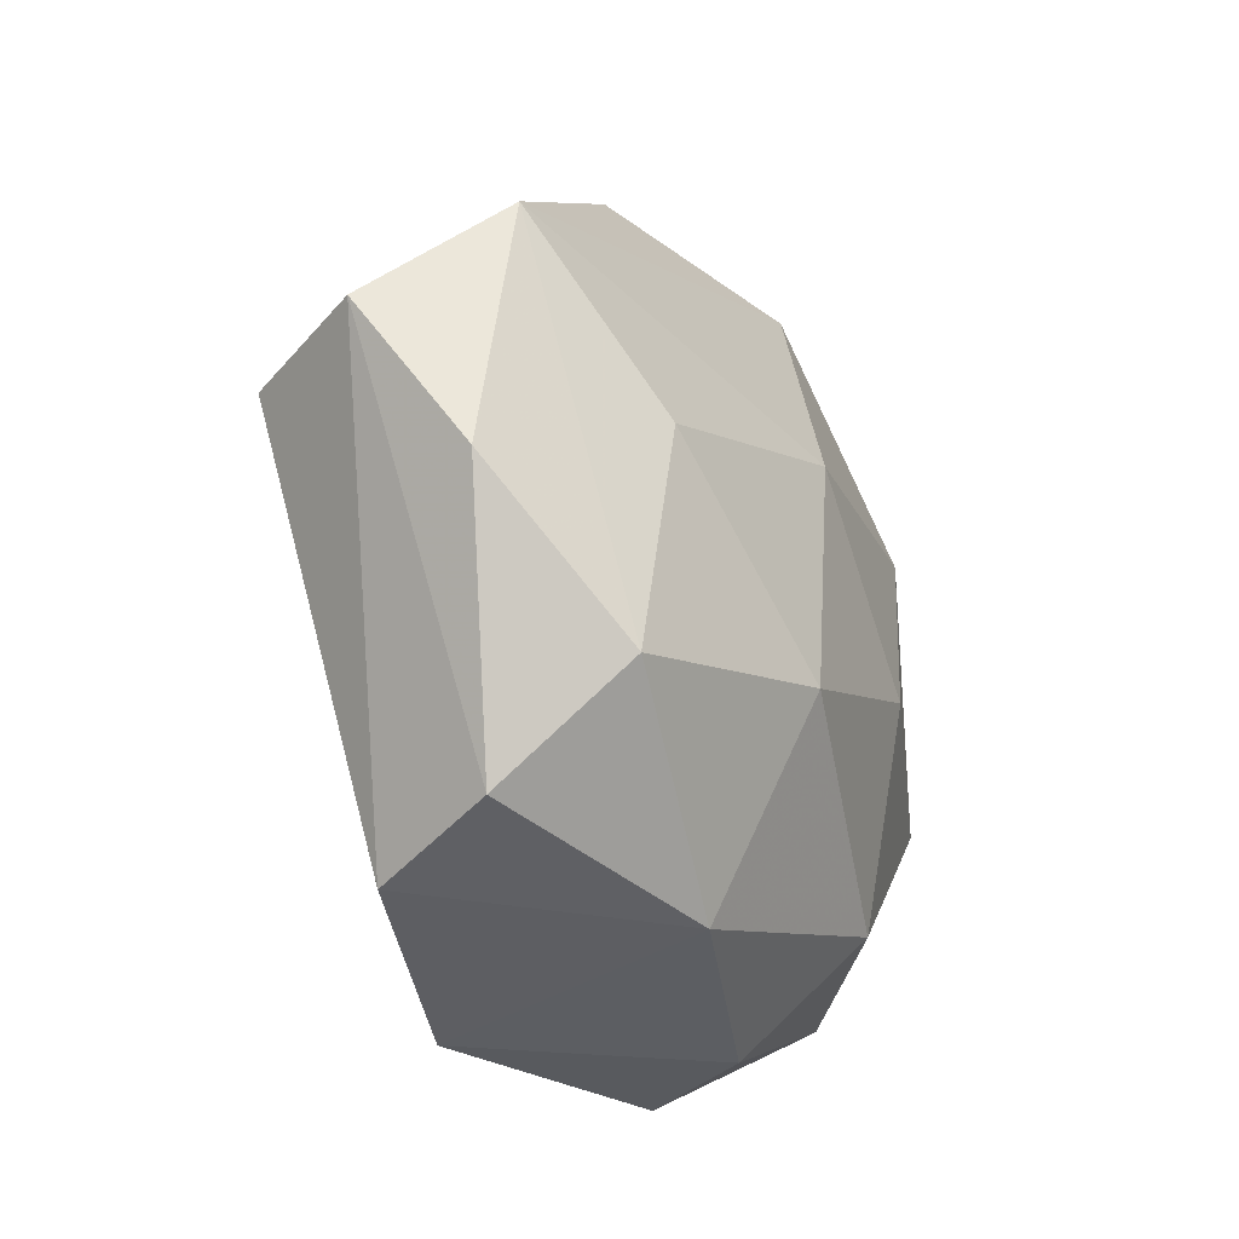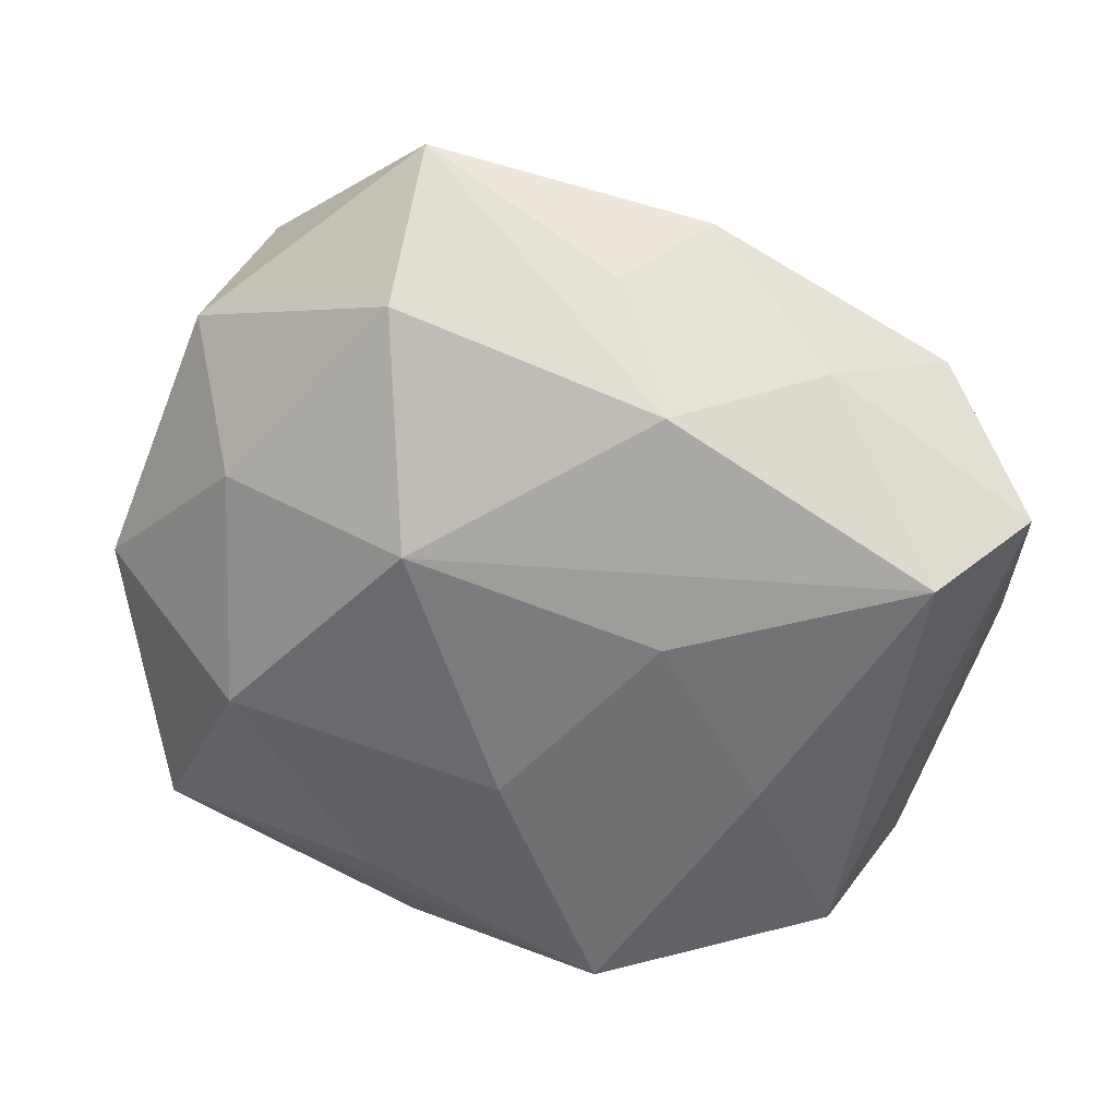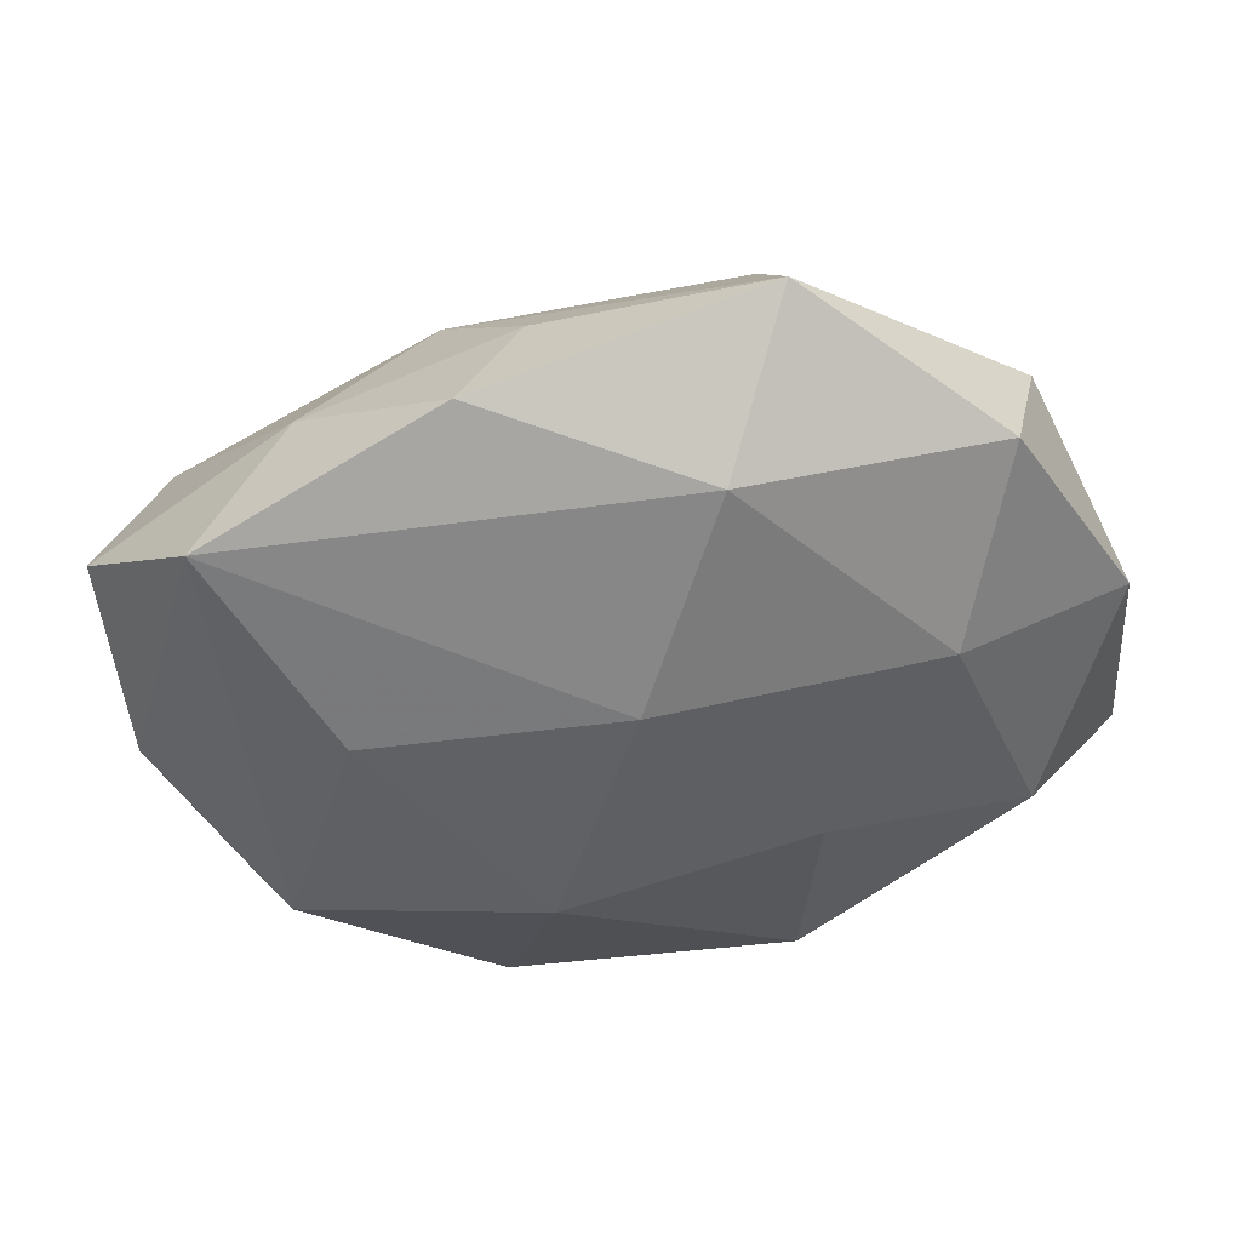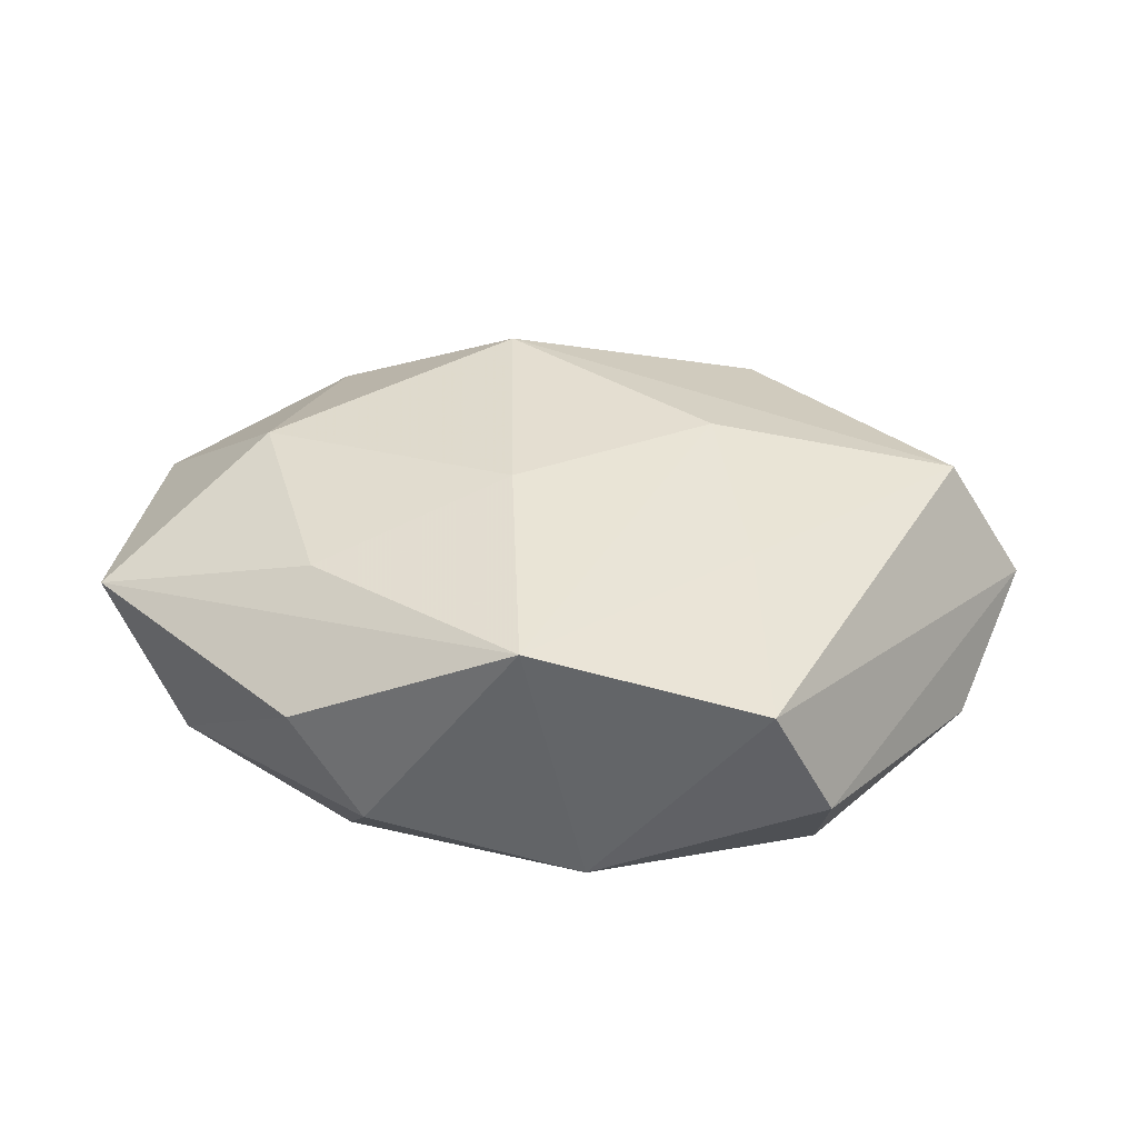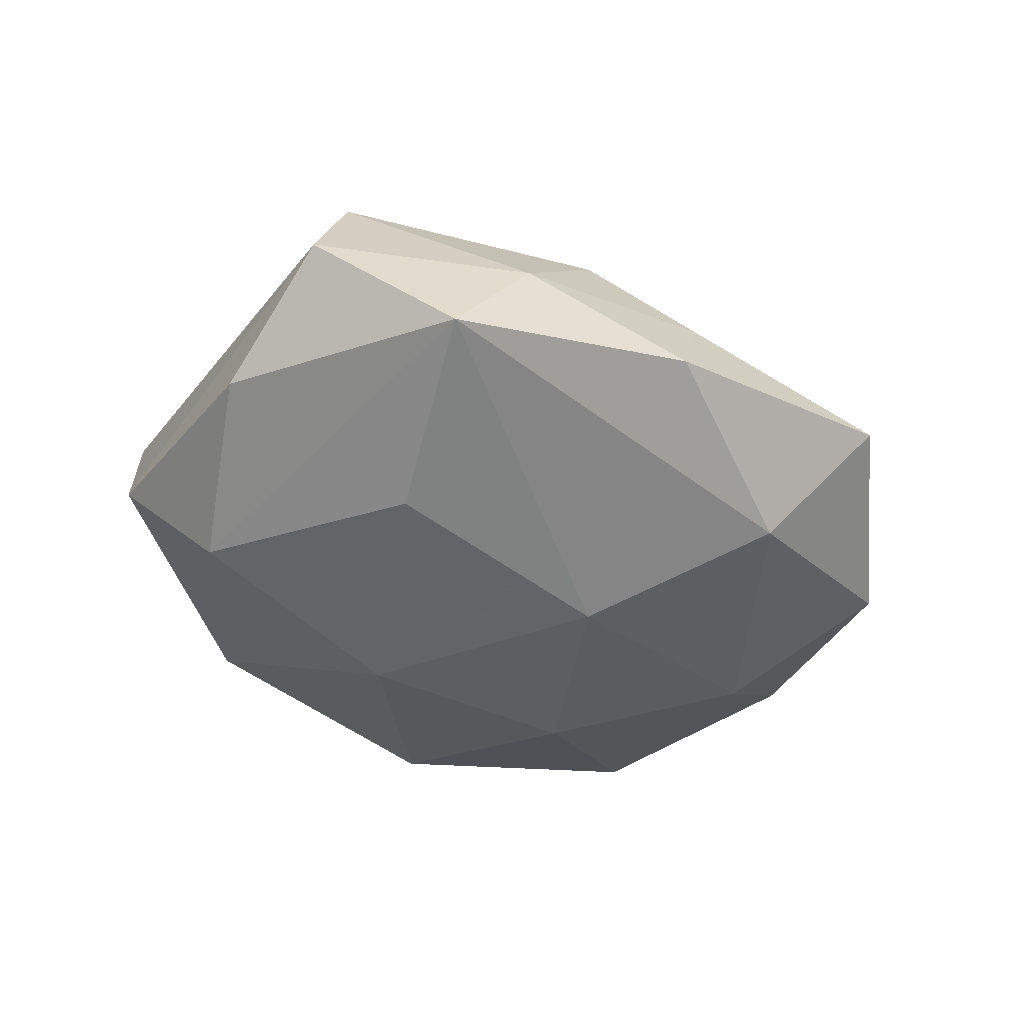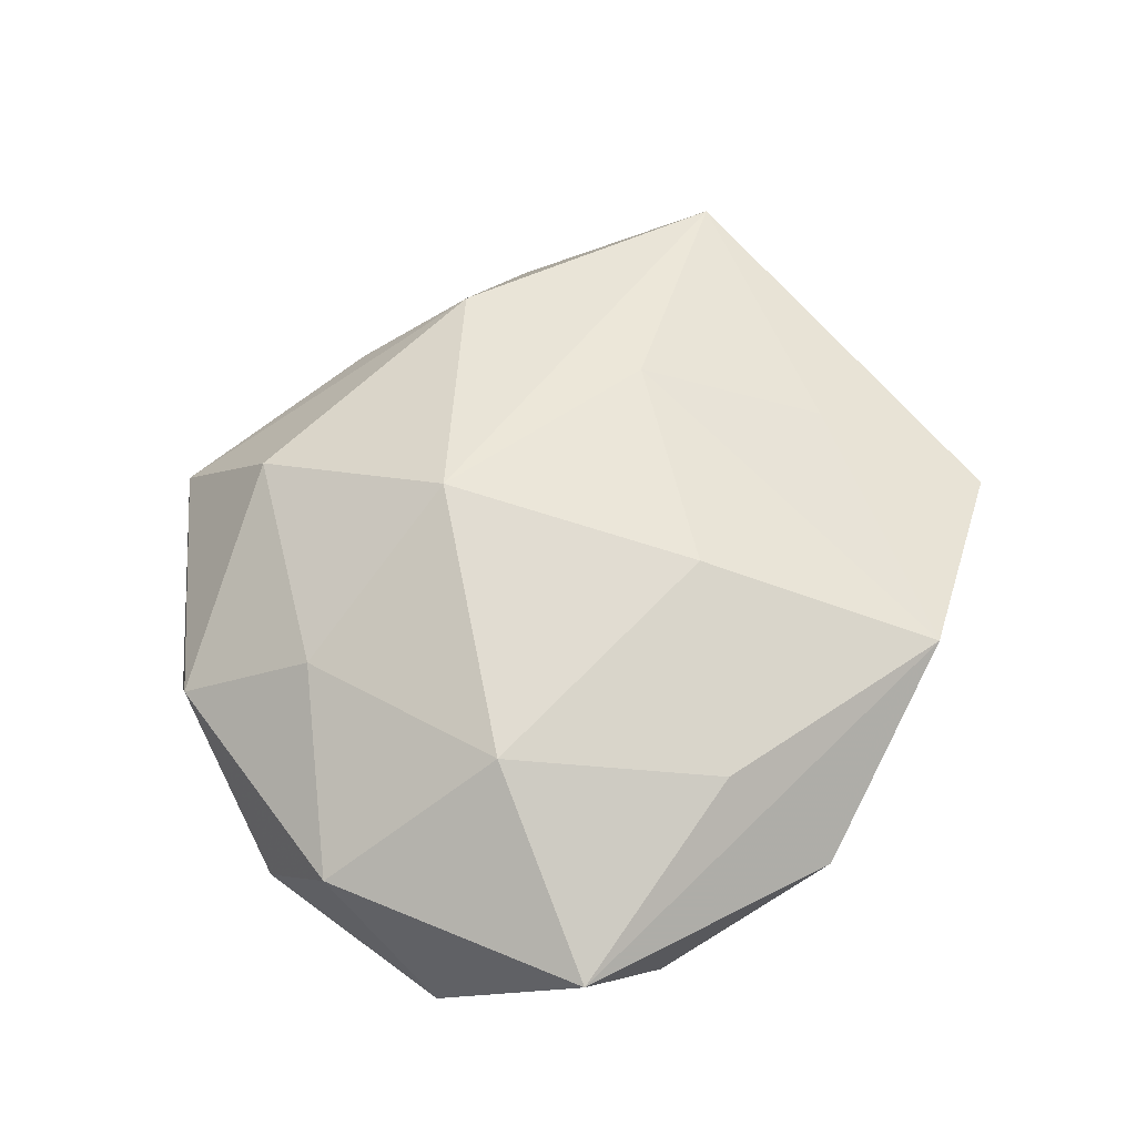
<metadata>
{"format":"obj","ext":"obj","renderer":"f3d","projection":"perspective","resolution":1024,"background":"white","views":[{"elev":-22.8,"azim":114.9,"up":"+Y"},{"elev":24.8,"azim":15.0,"up":"+Y"},{"elev":49.4,"azim":174.4,"up":"+Y"},{"elev":29.3,"azim":17.0,"up":"+Z"},{"elev":-38.1,"azim":128.3,"up":"+Z"},{"elev":61.2,"azim":-56.4,"up":"+Z"}]}
</metadata>
<code>
v 0.02687 -0.01443 0.01552
v 0.01776 0.003717 0.02077
v 0.0166 0.0396 -0.004884
v 0.009626 0.03679 0.00632
v -0.04654 0.001258 0.007476
v -0.02914 -0.009158 0.01902
v -0.01242 0.04695 -0.0005026
v -0.03634 0.02812 0.004405
v 0.03523 -0.01597 -0.01709
v 0.04354 0.01104 0.01578
v 0.002097 0.01456 -0.02129
v 0.05129 0.01372 0.002489
v 0.03365 -0.03245 0.007791
v 0.01023 -0.01128 -0.02319
v -0.005867 0.03561 -0.01404
v -0.007303 -0.03955 -0.007548
v -0.0413 -0.02786 0.00813
v 0.02814 0.008136 -0.0172
v -0.007835 0.01221 0.02401
v -0.02678 0.01625 -0.01802
v -0.03208 0.03405 -0.008841
v 0.01695 0.02681 0.01712
v -0.04541 0.0109 -0.006626
v -0.01515 -0.003619 -0.02194
v 0.04821 -0.001047 -0.007959
v -0.0142 -0.02702 -0.01807
v 0.009663 -0.0394 0.01488
v 0.03891 -0.02764 -0.005049
v -0.01618 -0.02909 0.01501
v -0.02971 0.01494 0.01513
v 0.03085 0.02827 0.00495
v -0.04776 -0.01339 -0.003152
v -0.01438 -0.04138 0.004413
v 0.0008697 -0.01453 0.02082
v 0.04082 0.02579 -0.008142
v -0.01201 0.03439 0.0137
v -0.03687 -0.009896 -0.01506
v 0.01471 -0.0335 -0.01411
v -0.03089 -0.03098 -0.006188
f 9 35 25
f 25 35 12
f 10 13 12
f 9 25 28
f 12 13 28
f 28 25 12
f 18 35 9
f 18 11 35
f 9 14 18
f 18 14 11
f 35 11 15
f 5 8 23
f 23 8 21
f 39 37 26
f 21 15 20
f 20 15 11
f 20 23 21
f 37 23 20
f 36 8 30
f 30 8 5
f 5 6 30
f 27 13 1
f 13 10 1
f 38 13 27
f 38 28 13
f 9 28 38
f 38 14 9
f 26 14 38
f 5 23 32
f 32 23 37
f 37 39 32
f 17 32 39
f 17 6 5
f 5 32 17
f 11 14 24
f 24 20 11
f 37 20 24
f 26 37 24
f 24 14 26
f 36 22 7
f 7 15 21
f 21 8 7
f 7 8 36
f 16 39 26
f 26 38 16
f 16 38 27
f 29 17 27
f 6 17 29
f 27 34 29
f 29 34 6
f 10 22 19
f 6 34 19
f 19 22 36
f 36 30 19
f 19 30 6
f 35 15 3
f 15 7 3
f 33 17 39
f 39 16 33
f 27 17 33
f 33 16 27
f 10 19 2
f 2 19 34
f 2 1 10
f 27 1 2
f 2 34 27
f 4 7 22
f 4 3 7
f 31 22 10
f 31 10 12
f 31 4 22
f 3 4 31
f 12 35 31
f 35 3 31

</code>
